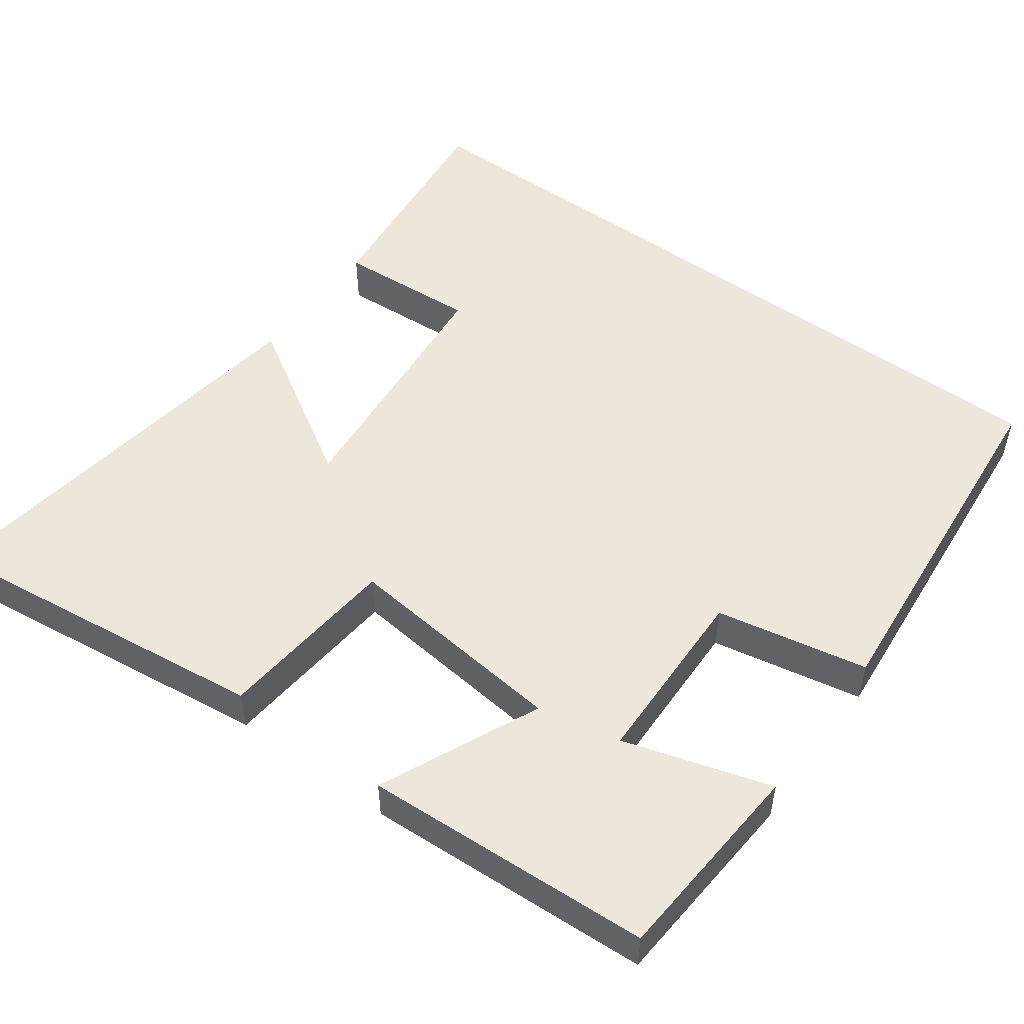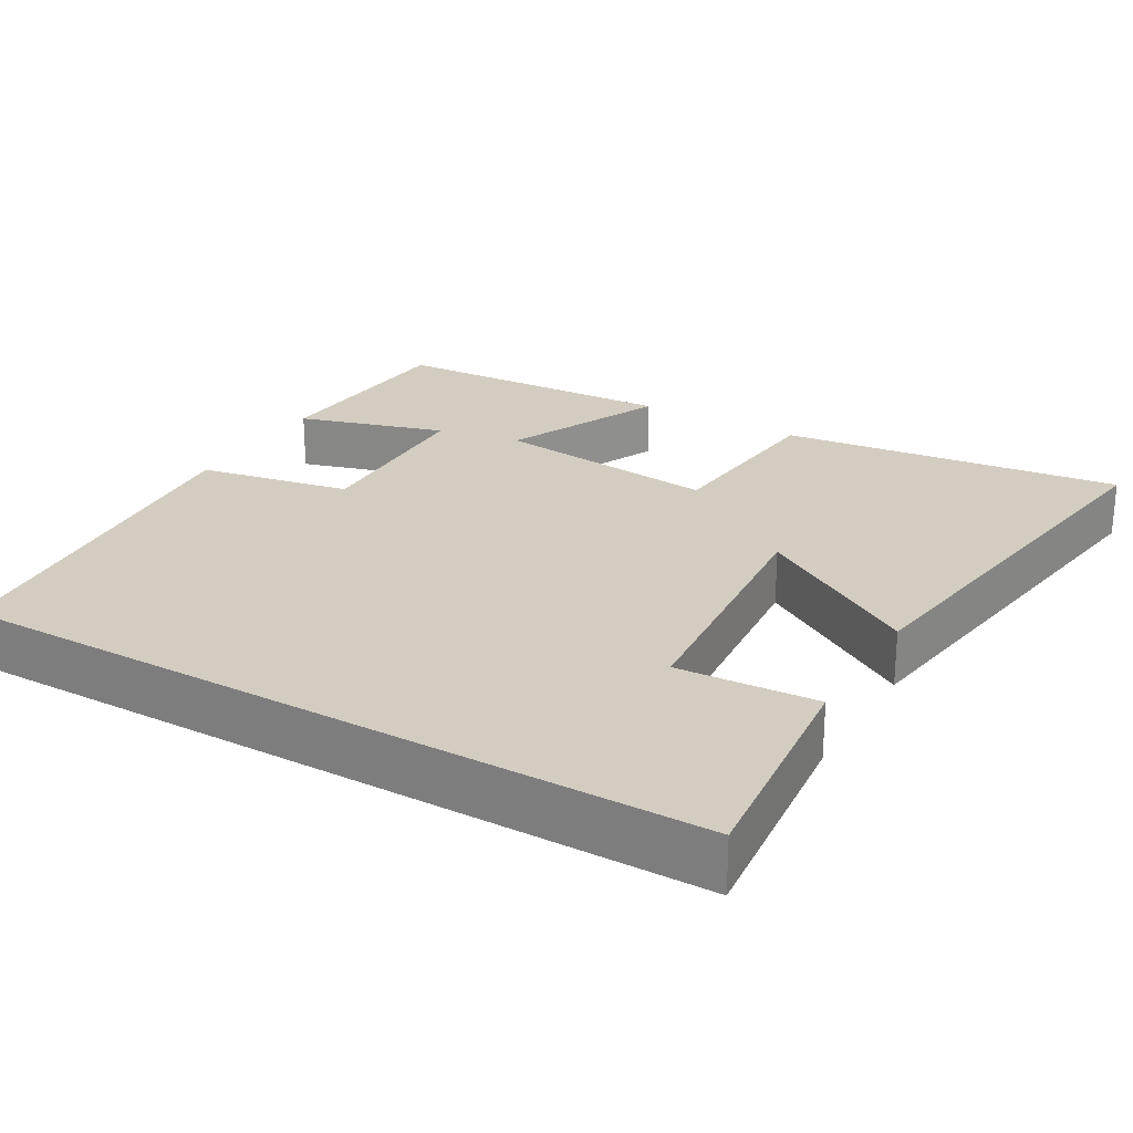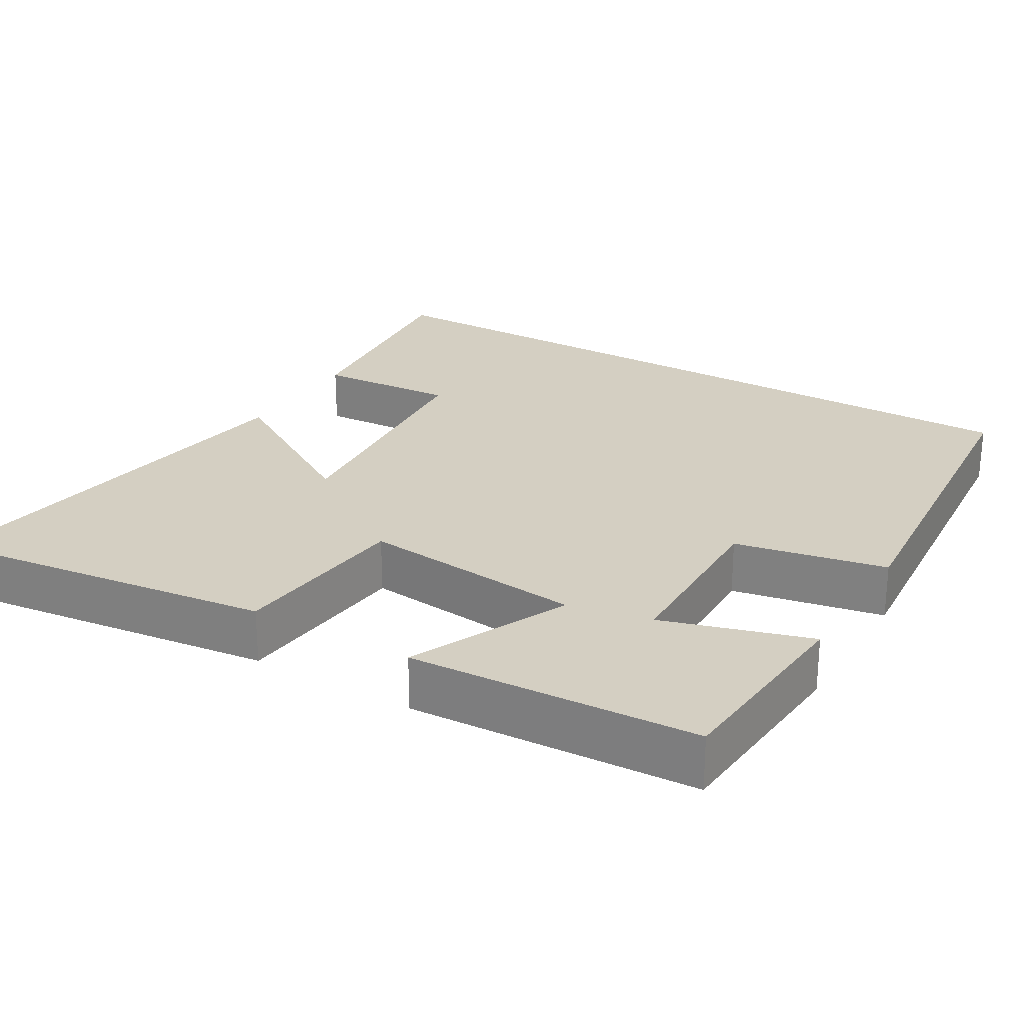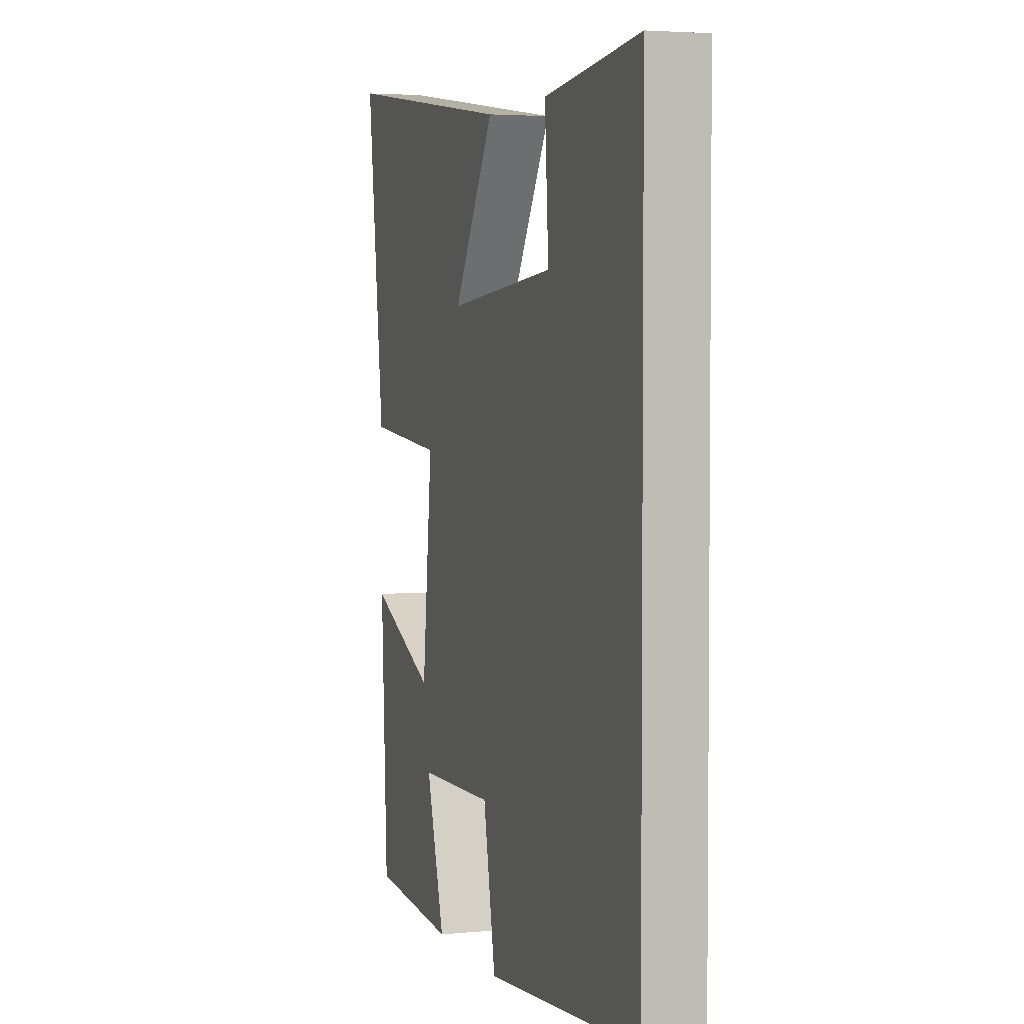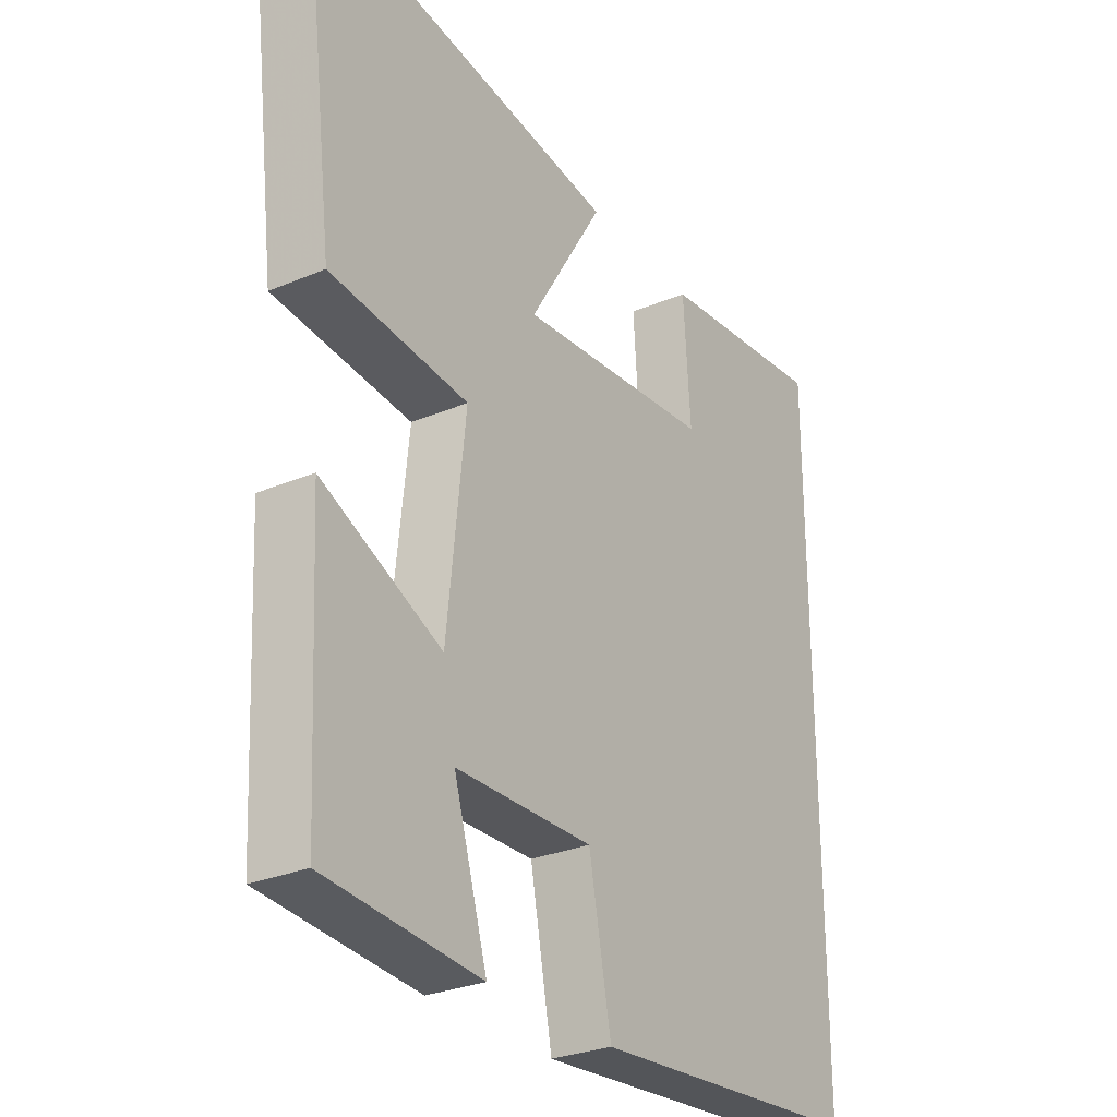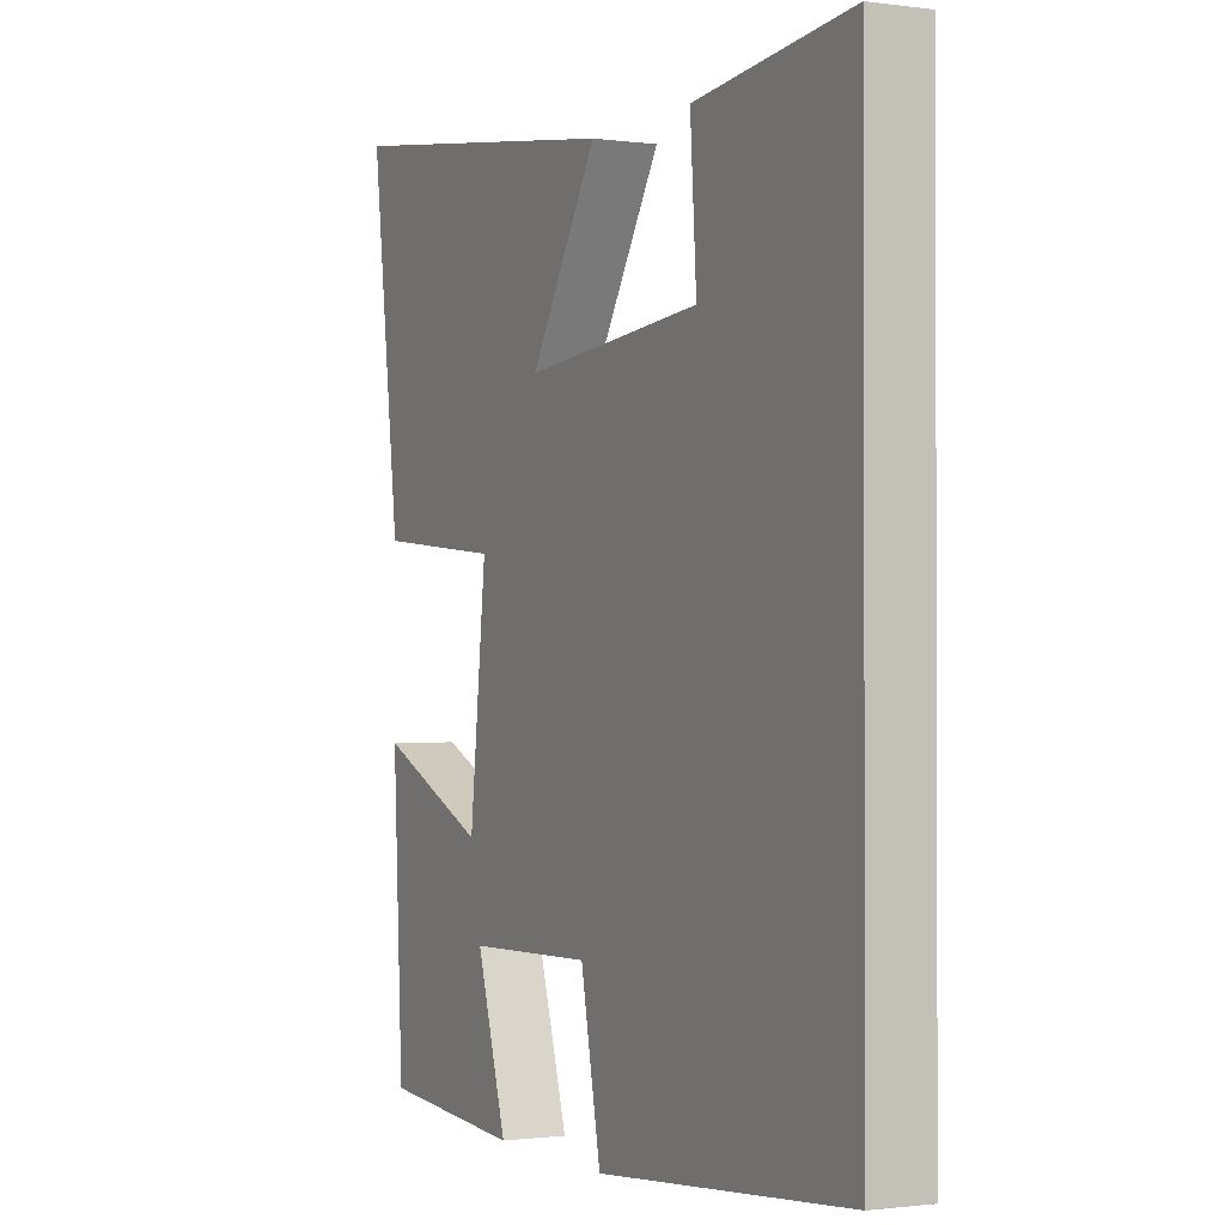
<metadata>
{"format":"obj","ext":"obj","renderer":"f3d","projection":"perspective","resolution":1024,"background":"white","views":[{"elev":51.8,"azim":126.2,"up":"+Y"},{"elev":24.8,"azim":-59.7,"up":"+Y"},{"elev":25.4,"azim":120.8,"up":"+Y"},{"elev":3.5,"azim":-107.6,"up":"+Z"},{"elev":-28.6,"azim":122.3,"up":"+Z"},{"elev":-1.1,"azim":-116.7,"up":"+Z"}]}
</metadata>
<code>
v -0.5 0.07 0.533
v -0.199 0.07 0.5
v -0.211 0.07 0.315
v 0.133 0.07 0.283
v 0.001 0.07 0.5
v 0.556 0.07 0.58
v 0.5 0.07 0.128
v 0.257 0.07 0.105
v 0.289 0.07 -0.193
v 0.5 0.07 -0.098
v 0.48 0.07 -0.48
v 0.208 0.07 -0.5
v 0.267 0.07 -0.305
v 0.025 0.07 -0.299
v -0.014 0.07 -0.5
v -0.5 0.07 -0.457
v -0.5 0 0.533
v -0.199 0 0.5
v -0.211 0 0.315
v 0.133 0 0.283
v 0.001 0 0.5
v 0.556 0 0.58
v 0.5 0 0.128
v 0.257 0 0.105
v 0.289 0 -0.193
v 0.5 0 -0.098
v 0.48 0 -0.48
v 0.208 0 -0.5
v 0.267 0 -0.305
v 0.025 0 -0.299
v -0.014 0 -0.5
v -0.5 0 -0.457
f 14 15 16 1
f 13 14 1
f 10 11 12 13
f 9 10 13
f 8 9 13
f 6 7 8
f 5 6 8
f 4 5 8
f 3 4 8 13
f 1 2 3
f 1 3 13
f 17 32 31 30
f 17 30 29
f 29 28 27 26
f 29 26 25
f 29 25 24
f 24 23 22
f 24 22 21
f 24 21 20
f 29 24 20 19
f 19 18 17
f 29 19 17
f 1 17 18 2
f 2 18 19 3
f 3 19 20 4
f 4 20 21 5
f 5 21 22 6
f 6 22 23 7
f 7 23 24 8
f 8 24 25 9
f 9 25 26 10
f 10 26 27 11
f 11 27 28 12
f 12 28 29 13
f 13 29 30 14
f 14 30 31 15
f 15 31 32 16
f 16 32 17 1

</code>
